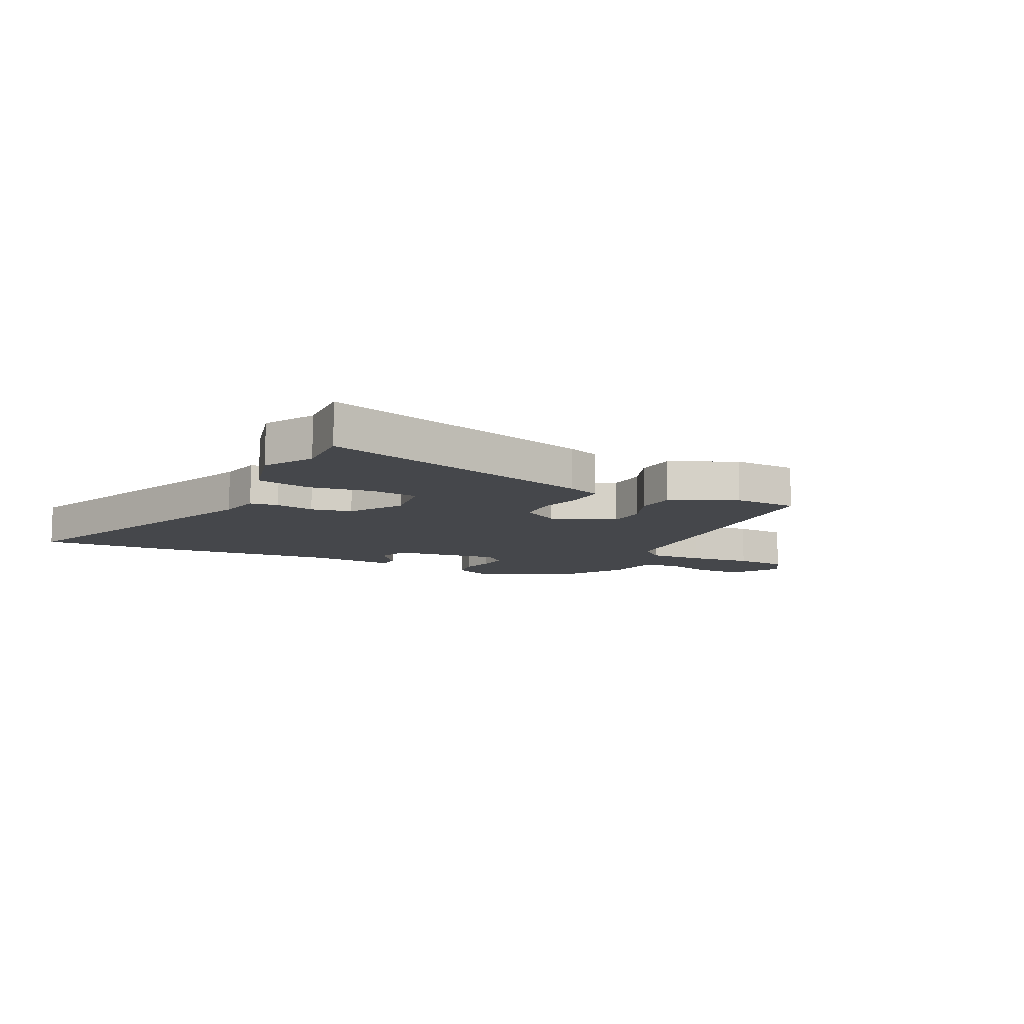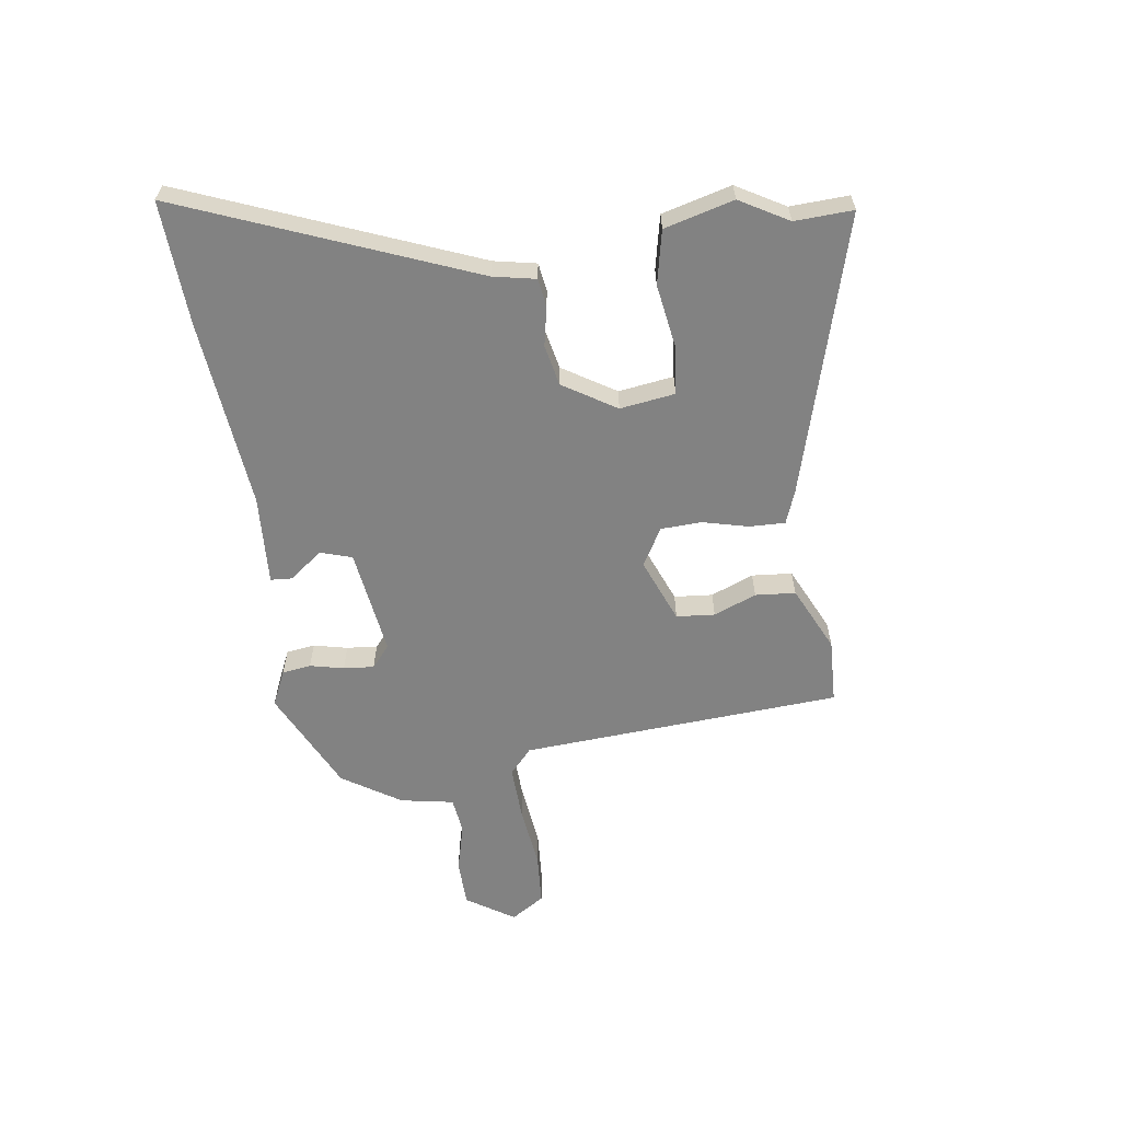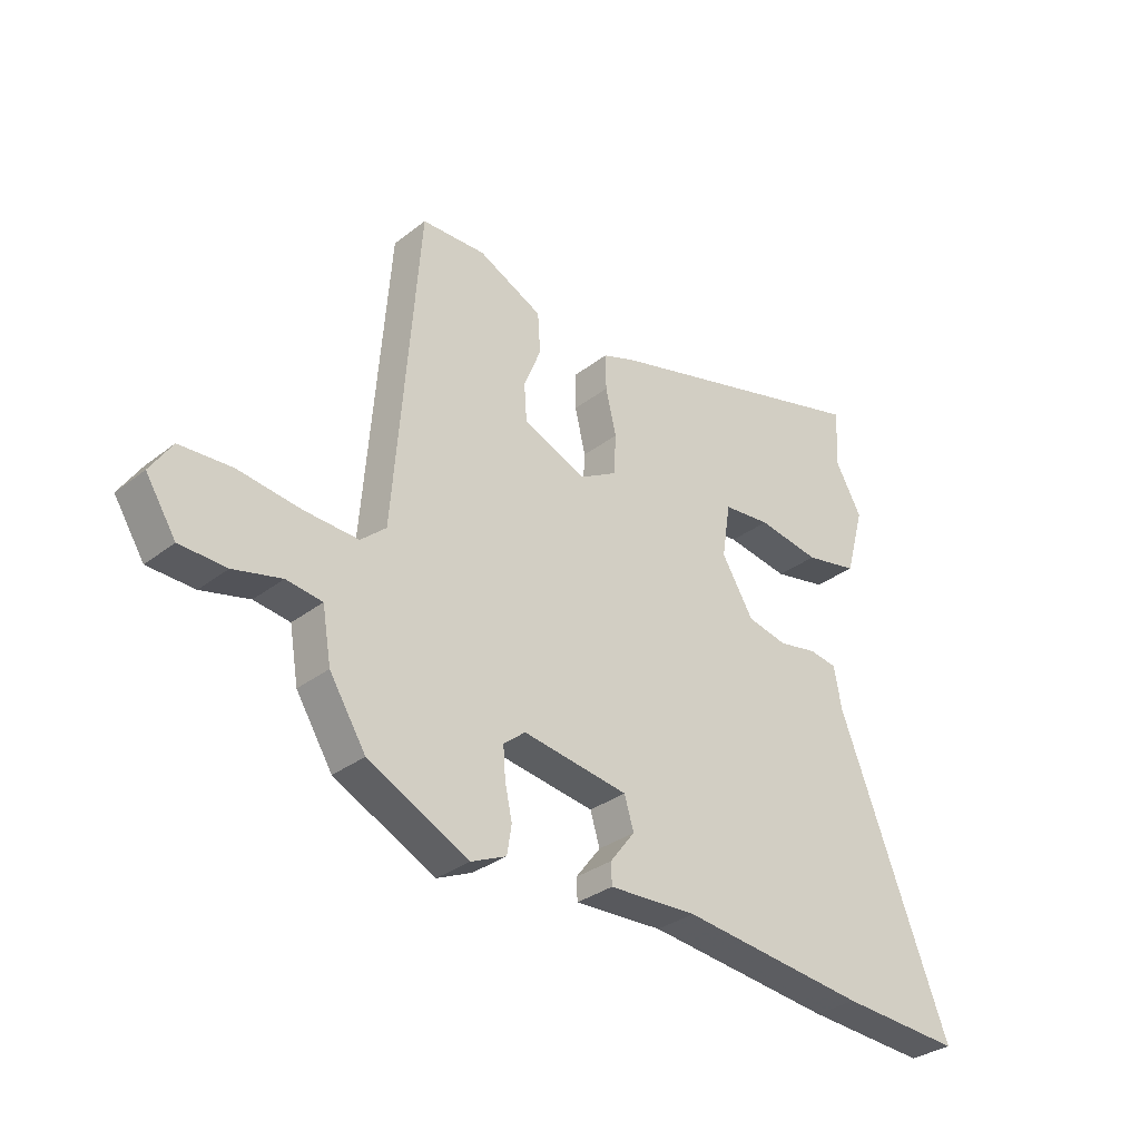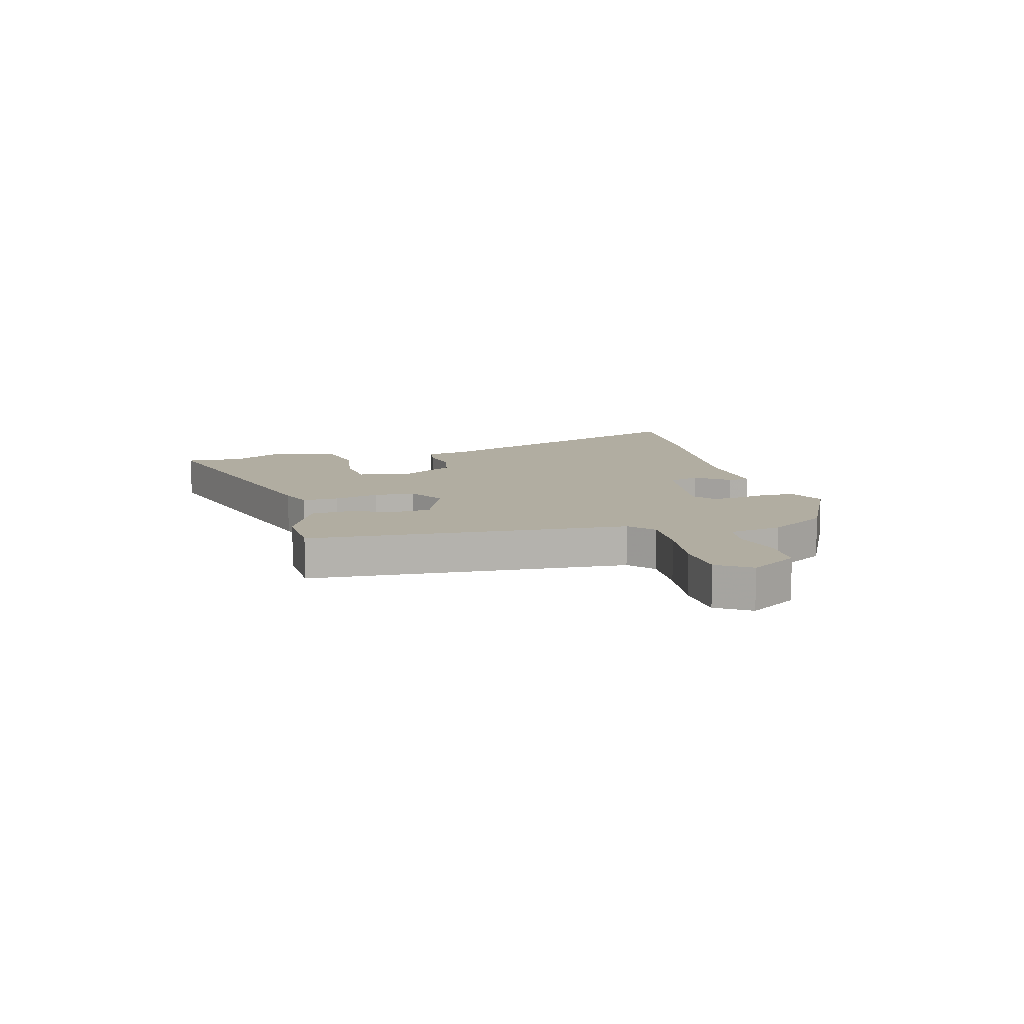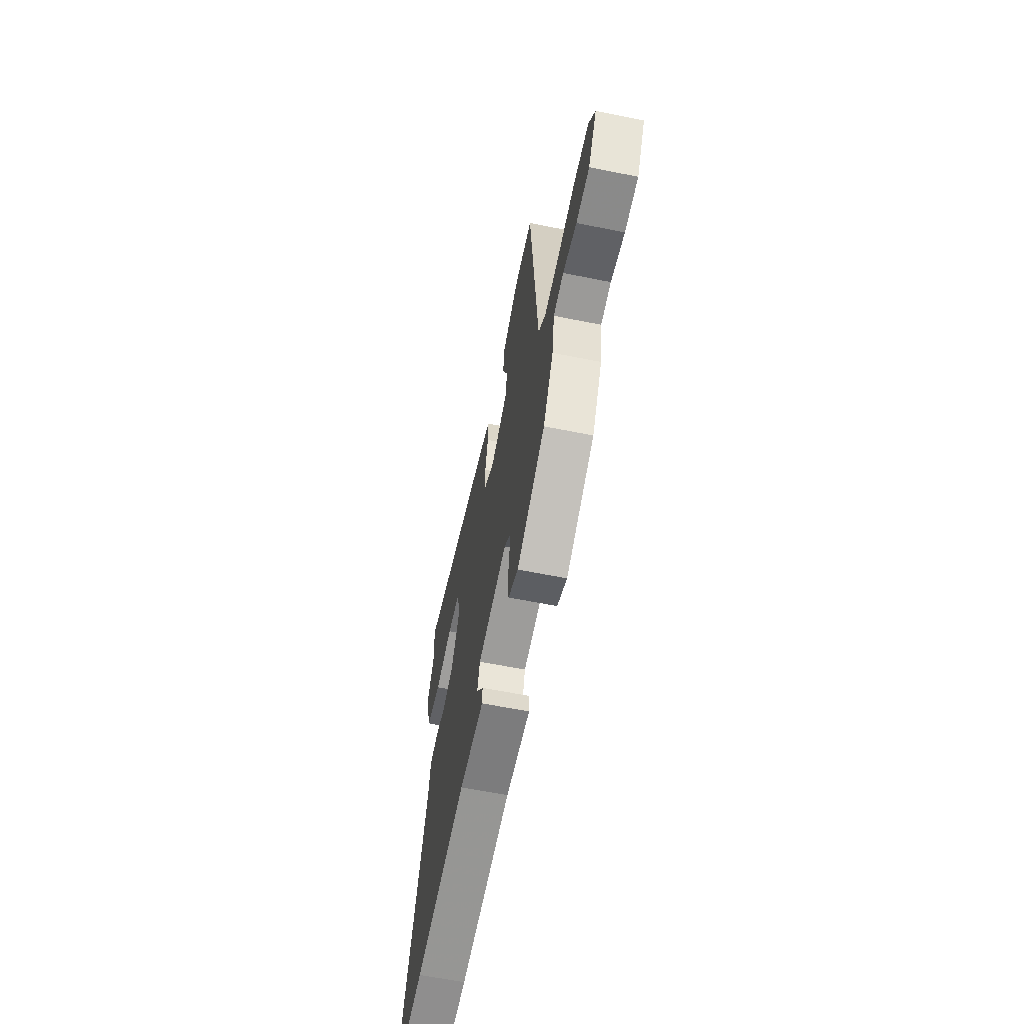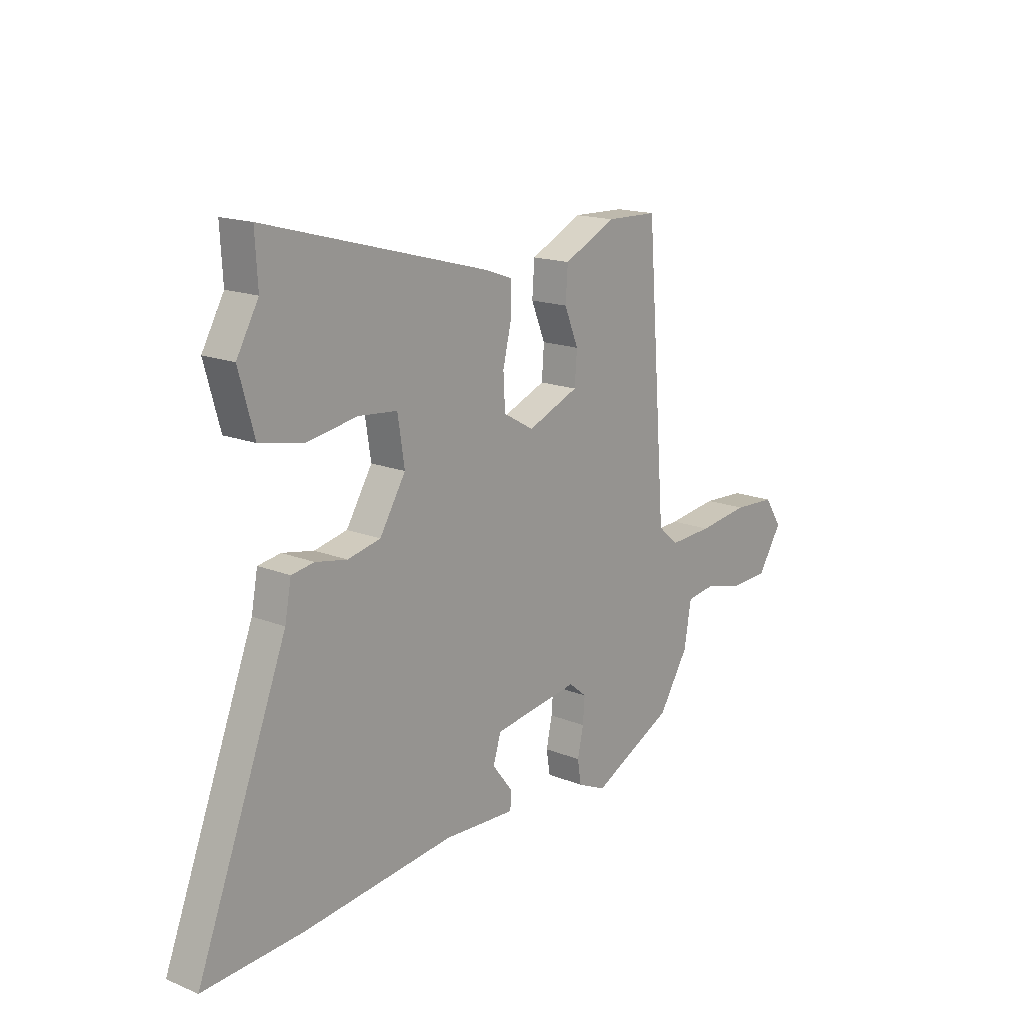
<metadata>
{"format":"obj","ext":"obj","renderer":"f3d","projection":"perspective","resolution":1024,"background":"white","views":[{"elev":-10.2,"azim":-27.4,"up":"+Y"},{"elev":-60.7,"azim":-82.6,"up":"+Y"},{"elev":-32.0,"azim":137.2,"up":"+Z"},{"elev":10.4,"azim":74.4,"up":"+Y"},{"elev":-61.3,"azim":78.4,"up":"+Z"},{"elev":16.3,"azim":-50.3,"up":"+Z"}]}
</metadata>
<code>
v 0.419 0.07 0.503
v 0.463 0.07 -0.063
v 0.508 0.07 -0.102
v 0.604 0.07 -0.097
v 0.716 0.07 -0.082
v 0.809 0.07 -0.087
v 0.848 0.07 -0.146
v 0.794 0.07 -0.231
v 0.711 0.07 -0.234
v 0.625 0.07 -0.213
v 0.561 0.07 -0.222
v 0.545 0.07 -0.316
v 0.48 0.07 -0.42
v 0.3 0.07 -0.51
v 0.237 0.07 -0.482
v 0.229 0.07 -0.431
v 0.242 0.07 -0.371
v 0.246 0.07 -0.317
v 0.207 0.07 -0.285
v 0.018 0.07 -0.314
v 0.001 0.07 -0.37
v 0.046 0.07 -0.428
v 0.044 0.07 -0.466
v -0.114 0.07 -0.459
v -0.449 0.07 -0.497
v -0.667 0.07 -0.511
v -0.469 0.07 0.002
v -0.455 0.07 0.077
v -0.405 0.07 0.085
v -0.336 0.07 0.072
v -0.264 0.07 0.088
v -0.207 0.07 0.182
v -0.222 0.07 0.279
v -0.307 0.07 0.287
v -0.419 0.07 0.268
v -0.514 0.07 0.287
v -0.548 0.07 0.409
v -0.5 0.07 0.495
v -0.506 0.07 0.598
v -0.011 0.07 0.464
v 0.047 0.07 0.443
v 0.046 0.07 0.379
v 0.027 0.07 0.299
v 0.031 0.07 0.227
v 0.098 0.07 0.189
v 0.211 0.07 0.236
v 0.216 0.07 0.304
v 0.185 0.07 0.379
v 0.19 0.07 0.45
v 0.305 0.07 0.506
v 0.419 0 0.503
v 0.463 0 -0.063
v 0.508 0 -0.102
v 0.604 0 -0.097
v 0.716 0 -0.082
v 0.809 0 -0.087
v 0.848 0 -0.146
v 0.794 0 -0.231
v 0.711 0 -0.234
v 0.625 0 -0.213
v 0.561 0 -0.222
v 0.545 0 -0.316
v 0.48 0 -0.42
v 0.3 0 -0.51
v 0.237 0 -0.482
v 0.229 0 -0.431
v 0.242 0 -0.371
v 0.246 0 -0.317
v 0.207 0 -0.285
v 0.018 0 -0.314
v 0.001 0 -0.37
v 0.046 0 -0.428
v 0.044 0 -0.466
v -0.114 0 -0.459
v -0.449 0 -0.497
v -0.667 0 -0.511
v -0.469 0 0.002
v -0.455 0 0.077
v -0.405 0 0.085
v -0.336 0 0.072
v -0.264 0 0.088
v -0.207 0 0.182
v -0.222 0 0.279
v -0.307 0 0.287
v -0.419 0 0.268
v -0.514 0 0.287
v -0.548 0 0.409
v -0.5 0 0.495
v -0.506 0 0.598
v -0.011 0 0.464
v 0.047 0 0.443
v 0.046 0 0.379
v 0.027 0 0.299
v 0.031 0 0.227
v 0.098 0 0.189
v 0.211 0 0.236
v 0.216 0 0.304
v 0.185 0 0.379
v 0.19 0 0.45
v 0.305 0 0.506
f 47 48 49 50
f 46 47 50 1
f 40 41 42 43
f 38 39 40 43
f 38 43 44
f 37 38 44 45
f 34 35 36 37
f 33 34 37
f 27 28 29 30
f 27 30 31
f 24 25 26 27
f 24 27 31
f 21 22 23 24
f 20 21 24 31
f 19 20 31 32
f 14 15 16 17
f 14 17 18
f 11 12 13 14
f 11 14 18
f 7 8 9 10
f 7 10 11
f 4 5 6 7
f 3 4 7 11
f 2 3 11 18
f 46 1 2 18
f 33 37 45
f 19 32 33 45
f 18 19 45 46
f 100 99 98 97
f 51 100 97 96
f 93 92 91 90
f 93 90 89 88
f 94 93 88
f 95 94 88 87
f 87 86 85 84
f 87 84 83
f 80 79 78 77
f 81 80 77
f 77 76 75 74
f 81 77 74
f 74 73 72 71
f 81 74 71 70
f 82 81 70 69
f 67 66 65 64
f 68 67 64
f 64 63 62 61
f 68 64 61
f 60 59 58 57
f 61 60 57
f 57 56 55 54
f 61 57 54 53
f 68 61 53 52
f 68 52 51 96
f 95 87 83
f 95 83 82 69
f 96 95 69 68
f 1 51 52 2
f 2 52 53 3
f 3 53 54 4
f 4 54 55 5
f 5 55 56 6
f 6 56 57 7
f 7 57 58 8
f 8 58 59 9
f 9 59 60 10
f 10 60 61 11
f 11 61 62 12
f 12 62 63 13
f 13 63 64 14
f 14 64 65 15
f 15 65 66 16
f 16 66 67 17
f 17 67 68 18
f 18 68 69 19
f 19 69 70 20
f 20 70 71 21
f 21 71 72 22
f 22 72 73 23
f 23 73 74 24
f 24 74 75 25
f 25 75 76 26
f 26 76 77 27
f 27 77 78 28
f 28 78 79 29
f 29 79 80 30
f 30 80 81 31
f 31 81 82 32
f 32 82 83 33
f 33 83 84 34
f 34 84 85 35
f 35 85 86 36
f 36 86 87 37
f 37 87 88 38
f 38 88 89 39
f 39 89 90 40
f 40 90 91 41
f 41 91 92 42
f 42 92 93 43
f 43 93 94 44
f 44 94 95 45
f 45 95 96 46
f 46 96 97 47
f 47 97 98 48
f 48 98 99 49
f 49 99 100 50
f 50 100 51 1

</code>
